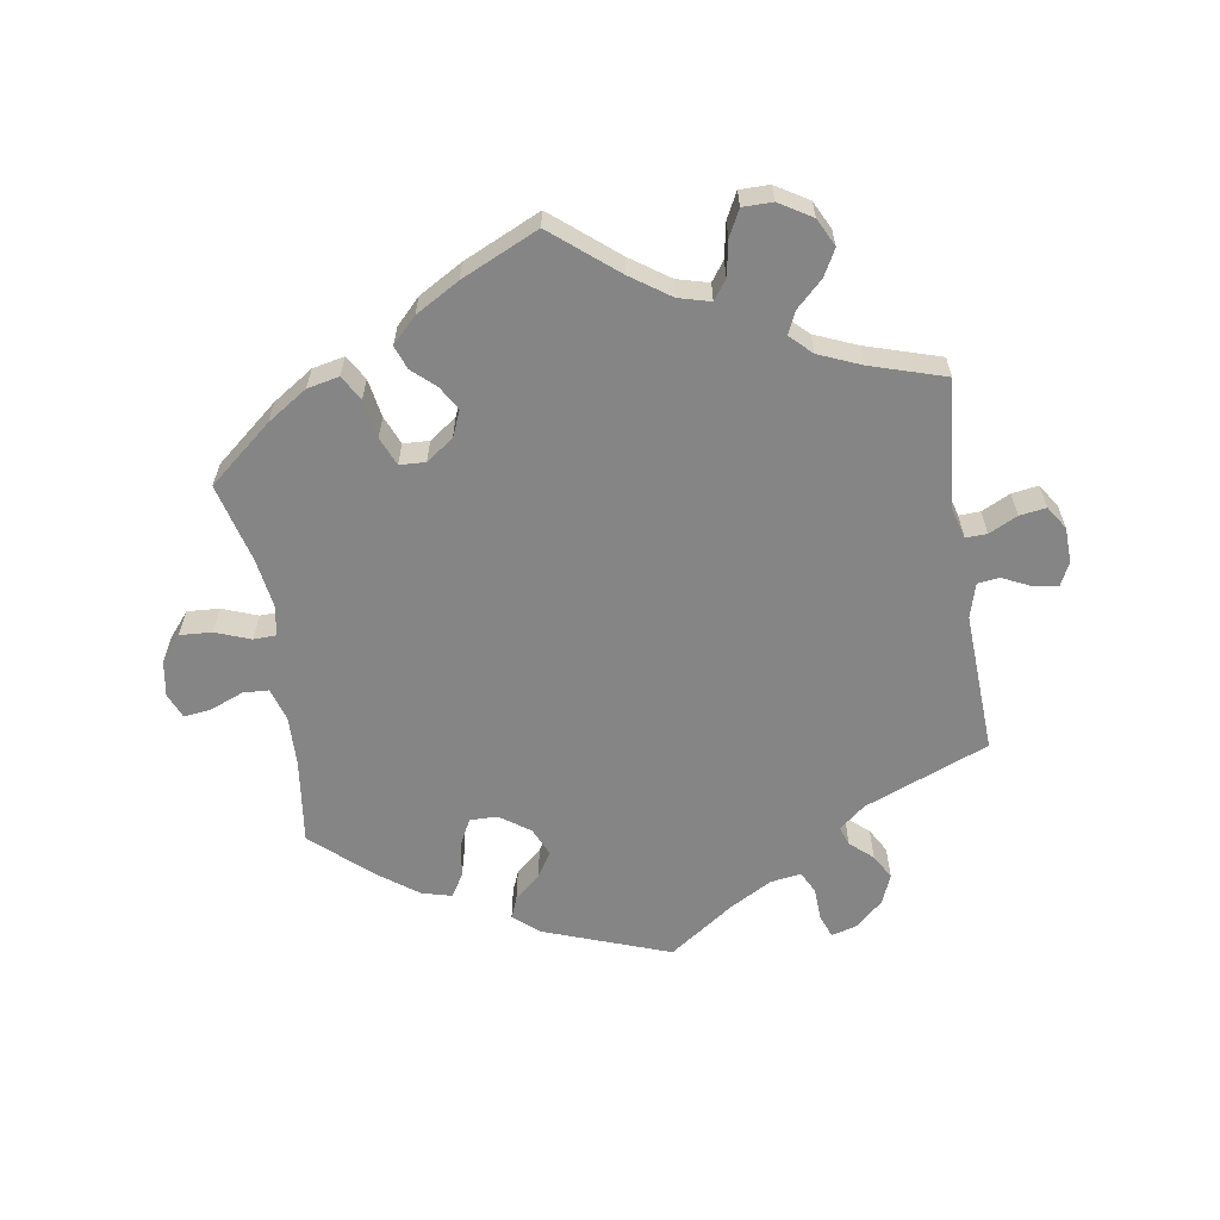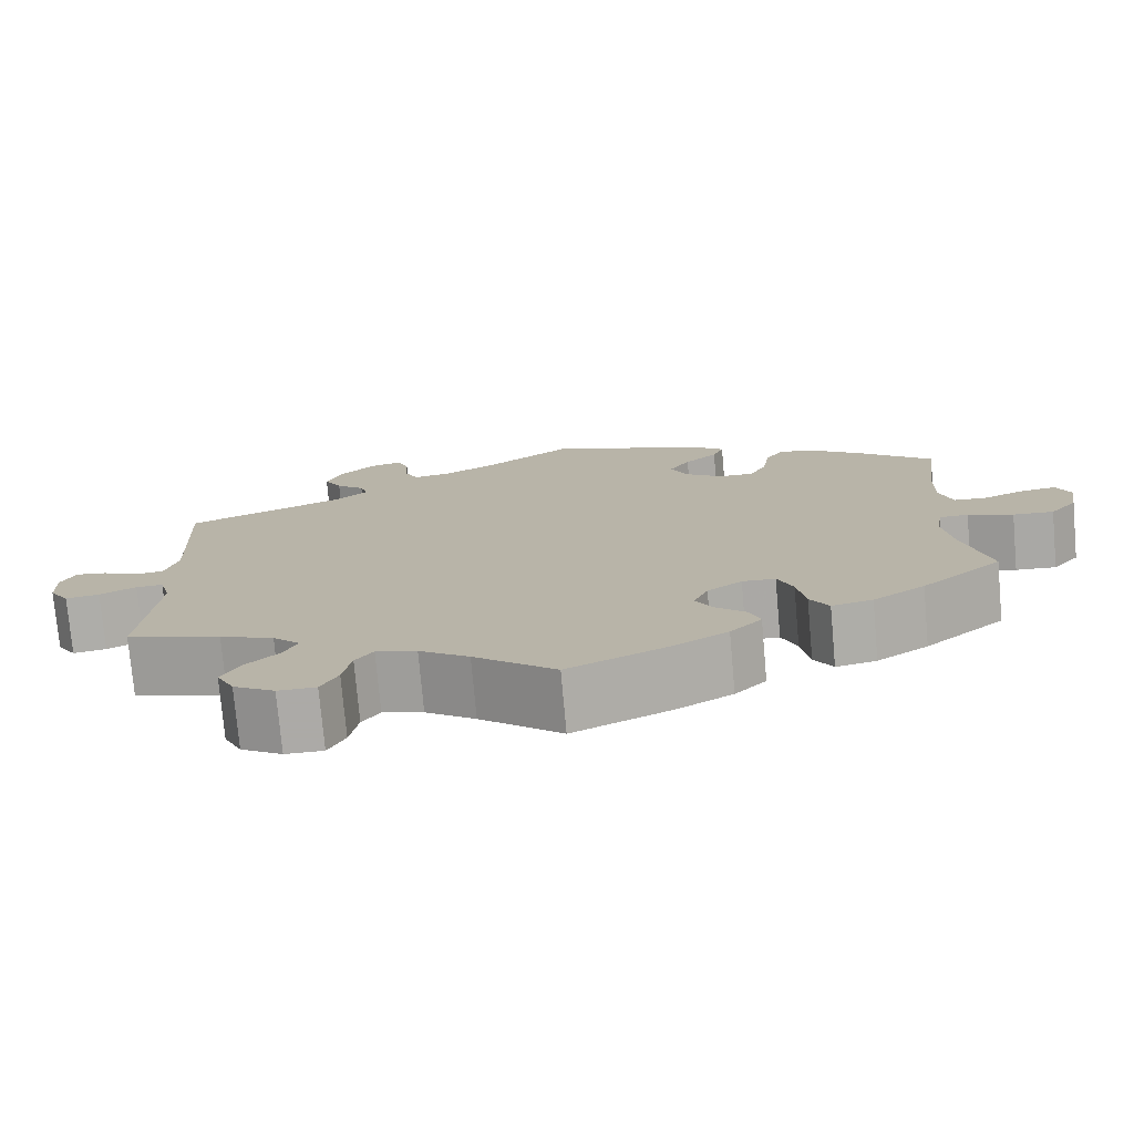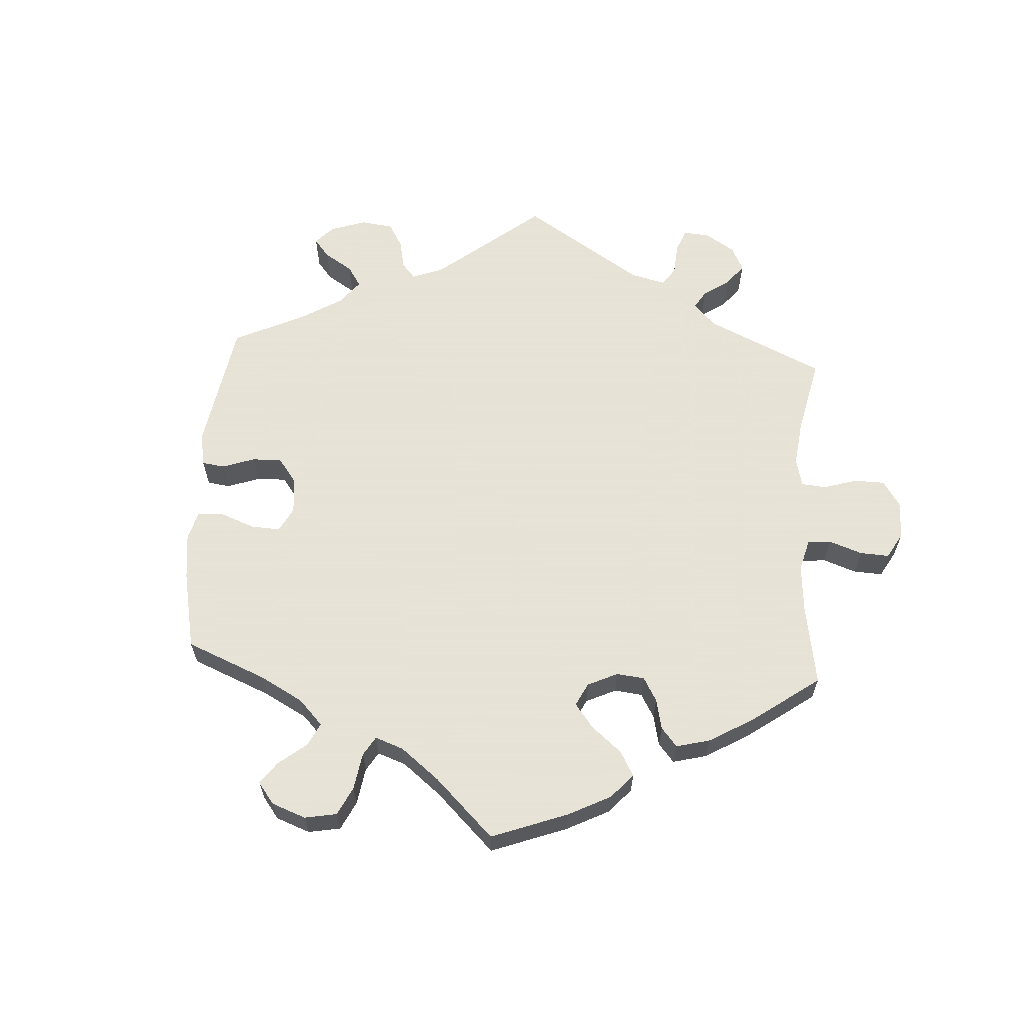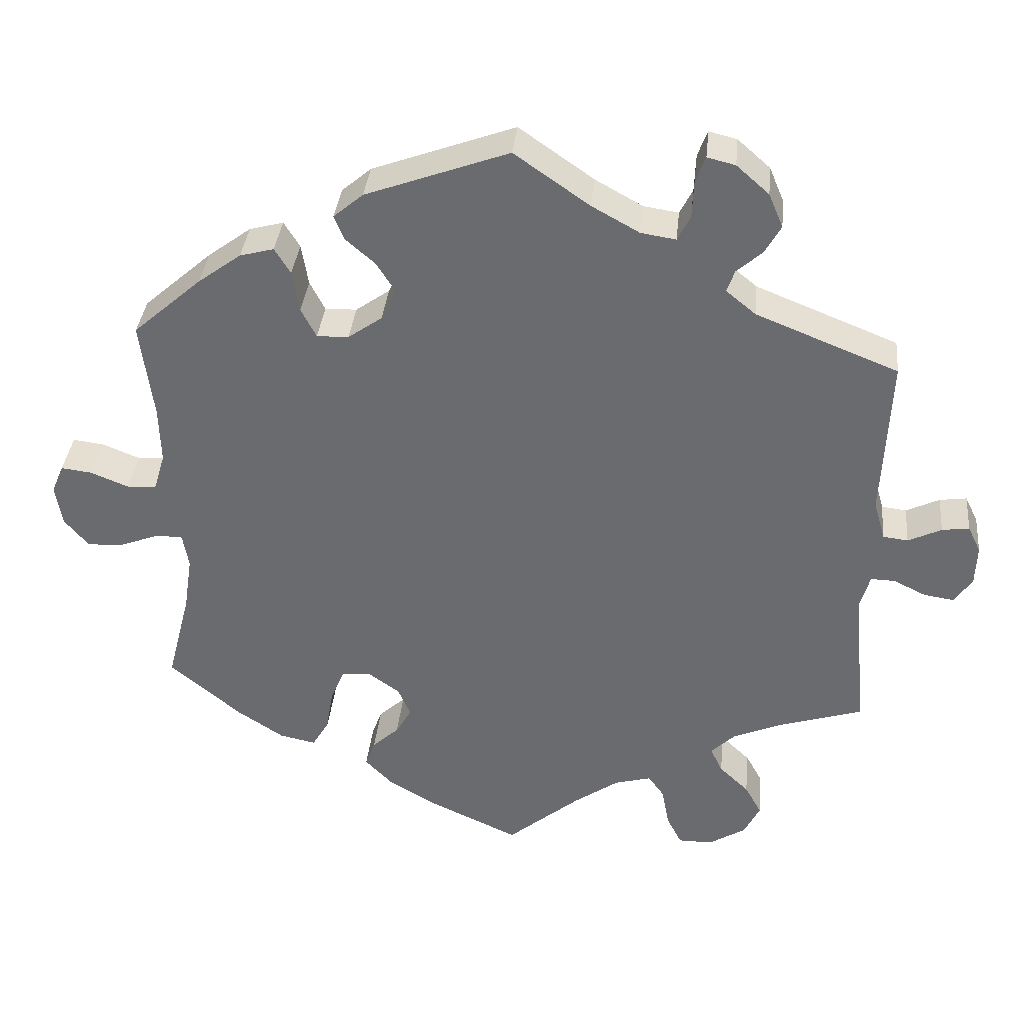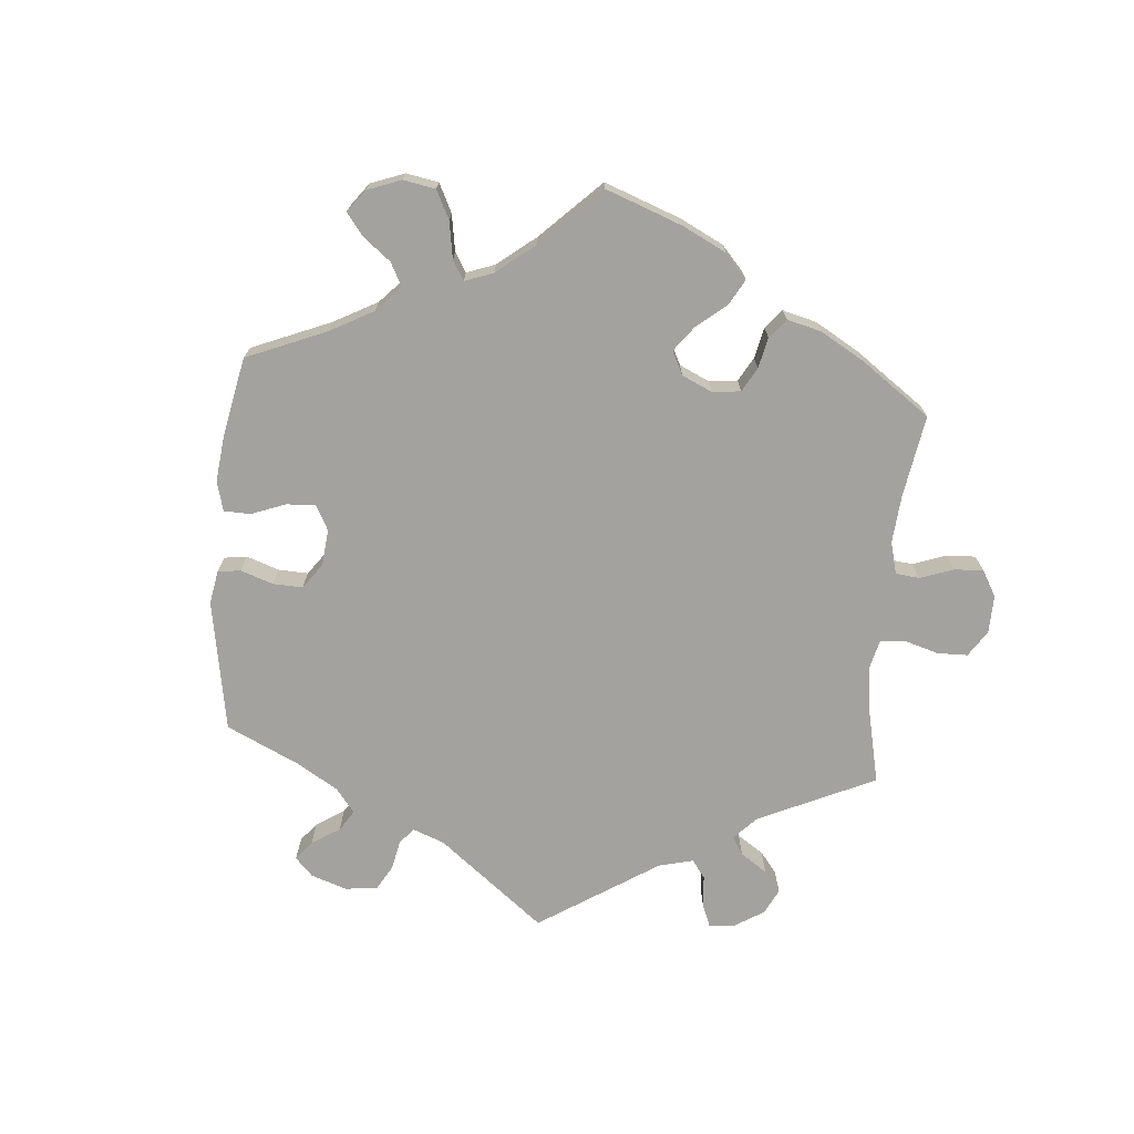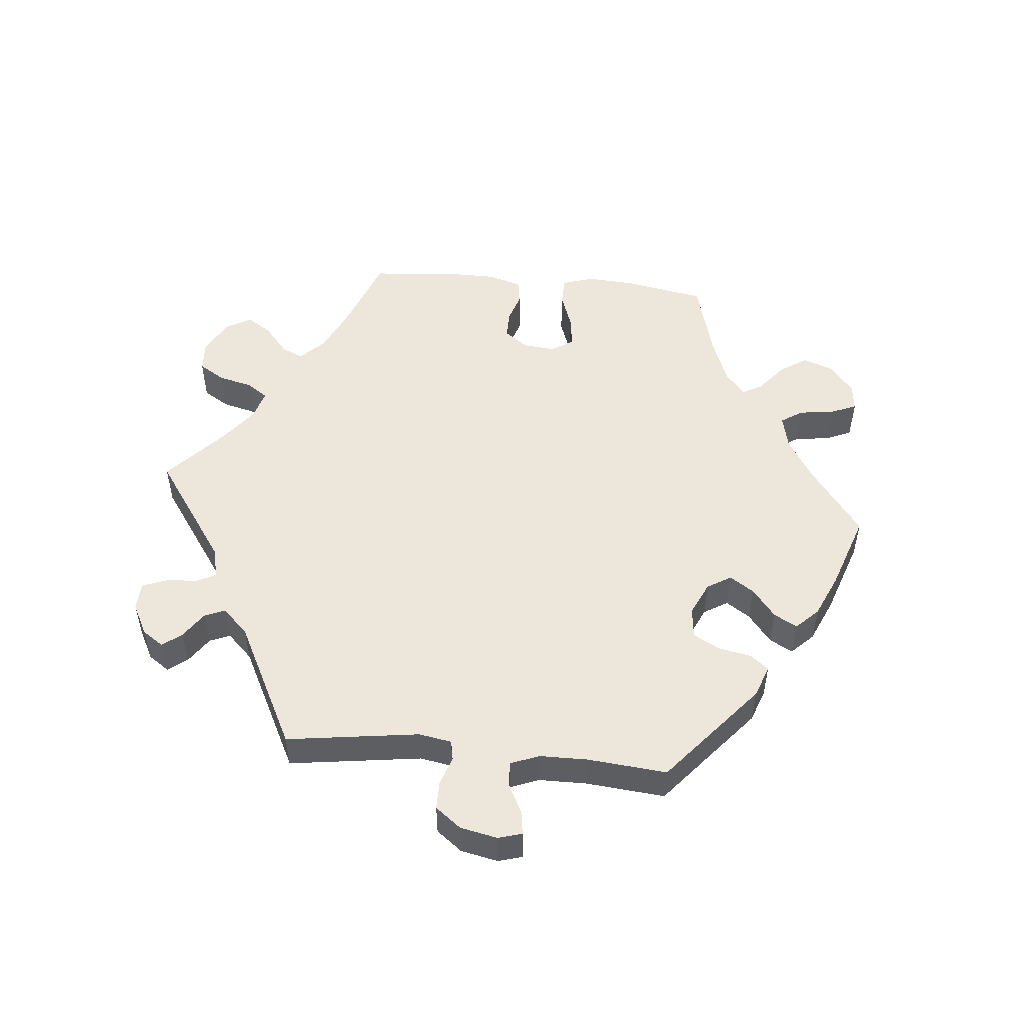
<metadata>
{"format":"obj","ext":"obj","renderer":"f3d","projection":"perspective","resolution":1024,"background":"white","views":[{"elev":-61.7,"azim":-170.9,"up":"+Y"},{"elev":-76.0,"azim":5.1,"up":"+Z"},{"elev":62.8,"azim":123.6,"up":"+Y"},{"elev":35.9,"azim":-174.3,"up":"+Z"},{"elev":-72.4,"azim":115.0,"up":"+Y"},{"elev":51.6,"azim":-24.2,"up":"+Y"}]}
</metadata>
<code>
v -0.483 0.07 -0.095
v -0.496 0.07 -0.049
v -0.528 0.07 -0.05
v -0.571 0.07 -0.071
v -0.611 0.07 -0.077
v -0.634 0.07 -0.042
v -0.636 0.07 0.011
v -0.619 0.07 0.046
v -0.583 0.07 0.041
v -0.539 0.07 0.02
v -0.506 0.07 0.024
v -0.491 0.07 0.076
v -0.501 0.07 0.289
v -0.313 0.07 0.364
v -0.274 0.07 0.396
v -0.284 0.07 0.425
v -0.318 0.07 0.455
v -0.339 0.07 0.492
v -0.32 0.07 0.537
v -0.277 0.07 0.575
v -0.24 0.07 0.584
v -0.227 0.07 0.55
v -0.225 0.07 0.5
v -0.208 0.07 0.467
v -0.162 0.07 0.474
v -0.099 0.07 0.509
v 0 0.07 0.578
v 0.189 0.07 0.509
v 0.228 0.07 0.476
v 0.215 0.07 0.444
v 0.176 0.07 0.41
v 0.152 0.07 0.372
v 0.171 0.07 0.329
v 0.216 0.07 0.297
v 0.258 0.07 0.296
v 0.278 0.07 0.335
v 0.287 0.07 0.39
v 0.308 0.07 0.424
v 0.353 0.07 0.412
v 0.41 0.07 0.37
v 0.501 0.07 0.29
v 0.484 0.07 0.161
v 0.482 0.07 0.086
v 0.497 0.07 0.036
v 0.536 0.07 0.034
v 0.586 0.07 0.054
v 0.627 0.07 0.059
v 0.643 0.07 0.021
v 0.634 0.07 -0.033
v 0.602 0.07 -0.071
v 0.554 0.07 -0.068
v 0.501 0.07 -0.048
v 0.467 0.07 -0.049
v 0.459 0.07 -0.094
v 0.47 0.07 -0.167
v 0.501 0.07 -0.288
v 0.406 0.07 -0.367
v 0.345 0.07 -0.407
v 0.297 0.07 -0.417
v 0.275 0.07 -0.38
v 0.265 0.07 -0.322
v 0.247 0.07 -0.279
v 0.208 0.07 -0.277
v 0.167 0.07 -0.306
v 0.15 0.07 -0.345
v 0.171 0.07 -0.381
v 0.206 0.07 -0.413
v 0.219 0.07 -0.448
v 0.182 0.07 -0.486
v 0.116 0.07 -0.524
v 0 0.07 -0.577
v -0.097 0.07 -0.497
v -0.156 0.07 -0.456
v -0.204 0.07 -0.443
v -0.225 0.07 -0.472
v -0.235 0.07 -0.525
v -0.255 0.07 -0.564
v -0.3 0.07 -0.564
v -0.349 0.07 -0.534
v -0.37 0.07 -0.492
v -0.348 0.07 -0.452
v -0.309 0.07 -0.415
v -0.293 0.07 -0.381
v -0.325 0.07 -0.35
v -0.389 0.07 -0.323
v -0.501 0.07 -0.288
v -0.483 0 -0.095
v -0.496 0 -0.049
v -0.528 0 -0.05
v -0.571 0 -0.071
v -0.611 0 -0.077
v -0.634 0 -0.042
v -0.636 0 0.011
v -0.619 0 0.046
v -0.583 0 0.041
v -0.539 0 0.02
v -0.506 0 0.024
v -0.491 0 0.076
v -0.501 0 0.289
v -0.313 0 0.364
v -0.274 0 0.396
v -0.284 0 0.425
v -0.318 0 0.455
v -0.339 0 0.492
v -0.32 0 0.537
v -0.277 0 0.575
v -0.24 0 0.584
v -0.227 0 0.55
v -0.225 0 0.5
v -0.208 0 0.467
v -0.162 0 0.474
v -0.099 0 0.509
v 0 0 0.578
v 0.189 0 0.509
v 0.228 0 0.476
v 0.215 0 0.444
v 0.176 0 0.41
v 0.152 0 0.372
v 0.171 0 0.329
v 0.216 0 0.297
v 0.258 0 0.296
v 0.278 0 0.335
v 0.287 0 0.39
v 0.308 0 0.424
v 0.353 0 0.412
v 0.41 0 0.37
v 0.501 0 0.29
v 0.484 0 0.161
v 0.482 0 0.086
v 0.497 0 0.036
v 0.536 0 0.034
v 0.586 0 0.054
v 0.627 0 0.059
v 0.643 0 0.021
v 0.634 0 -0.033
v 0.602 0 -0.071
v 0.554 0 -0.068
v 0.501 0 -0.048
v 0.467 0 -0.049
v 0.459 0 -0.094
v 0.47 0 -0.167
v 0.501 0 -0.288
v 0.406 0 -0.367
v 0.345 0 -0.407
v 0.297 0 -0.417
v 0.275 0 -0.38
v 0.265 0 -0.322
v 0.247 0 -0.279
v 0.208 0 -0.277
v 0.167 0 -0.306
v 0.15 0 -0.345
v 0.171 0 -0.381
v 0.206 0 -0.413
v 0.219 0 -0.448
v 0.182 0 -0.486
v 0.116 0 -0.524
v 0 0 -0.577
v -0.097 0 -0.497
v -0.156 0 -0.456
v -0.204 0 -0.443
v -0.225 0 -0.472
v -0.235 0 -0.525
v -0.255 0 -0.564
v -0.3 0 -0.564
v -0.349 0 -0.534
v -0.37 0 -0.492
v -0.348 0 -0.452
v -0.309 0 -0.415
v -0.293 0 -0.381
v -0.325 0 -0.35
v -0.389 0 -0.323
v -0.501 0 -0.288
f 85 86 1
f 84 85 1 2
f 83 84 2
f 79 80 81 82
f 79 82 83
f 78 79 83
f 75 76 77 78
f 74 75 78 83
f 73 74 83 2
f 69 70 71 72
f 69 72 73 2
f 66 67 68 69
f 65 66 69 2
f 58 59 60 61
f 58 61 62
f 55 56 57 58
f 54 55 58 62
f 53 54 62 63
f 49 50 51 52
f 49 52 53
f 48 49 53
f 45 46 47 48
f 44 45 48 53
f 43 44 53 63
f 39 40 41 42
f 36 37 38 39
f 35 36 39 42
f 34 35 42 43
f 28 29 30 31
f 26 27 28 31
f 25 26 31 32
f 24 25 32 33
f 20 21 22 23
f 20 23 24
f 19 20 24
f 16 17 18 19
f 15 16 19 24
f 12 13 14
f 11 12 14 15
f 7 8 9 10
f 5 6 7 10
f 3 4 5 10
f 2 3 10 11
f 64 65 2 11
f 34 43 63 64
f 24 33 34 64
f 11 15 24 64
f 87 172 171
f 88 87 171 170
f 88 170 169
f 168 167 166 165
f 169 168 165
f 169 165 164
f 164 163 162 161
f 169 164 161 160
f 88 169 160 159
f 158 157 156 155
f 88 159 158 155
f 155 154 153 152
f 88 155 152 151
f 147 146 145 144
f 148 147 144
f 144 143 142 141
f 148 144 141 140
f 149 148 140 139
f 138 137 136 135
f 139 138 135
f 139 135 134
f 134 133 132 131
f 139 134 131 130
f 149 139 130 129
f 128 127 126 125
f 125 124 123 122
f 128 125 122 121
f 129 128 121 120
f 117 116 115 114
f 117 114 113 112
f 118 117 112 111
f 119 118 111 110
f 109 108 107 106
f 110 109 106
f 110 106 105
f 105 104 103 102
f 110 105 102 101
f 100 99 98
f 101 100 98 97
f 96 95 94 93
f 96 93 92 91
f 96 91 90 89
f 97 96 89 88
f 97 88 151 150
f 150 149 129 120
f 150 120 119 110
f 150 110 101 97
f 1 87 88 2
f 2 88 89 3
f 3 89 90 4
f 4 90 91 5
f 5 91 92 6
f 6 92 93 7
f 7 93 94 8
f 8 94 95 9
f 9 95 96 10
f 10 96 97 11
f 11 97 98 12
f 12 98 99 13
f 13 99 100 14
f 14 100 101 15
f 15 101 102 16
f 16 102 103 17
f 17 103 104 18
f 18 104 105 19
f 19 105 106 20
f 20 106 107 21
f 21 107 108 22
f 22 108 109 23
f 23 109 110 24
f 24 110 111 25
f 25 111 112 26
f 26 112 113 27
f 27 113 114 28
f 28 114 115 29
f 29 115 116 30
f 30 116 117 31
f 31 117 118 32
f 32 118 119 33
f 33 119 120 34
f 34 120 121 35
f 35 121 122 36
f 36 122 123 37
f 37 123 124 38
f 38 124 125 39
f 39 125 126 40
f 40 126 127 41
f 41 127 128 42
f 42 128 129 43
f 43 129 130 44
f 44 130 131 45
f 45 131 132 46
f 46 132 133 47
f 47 133 134 48
f 48 134 135 49
f 49 135 136 50
f 50 136 137 51
f 51 137 138 52
f 52 138 139 53
f 53 139 140 54
f 54 140 141 55
f 55 141 142 56
f 56 142 143 57
f 57 143 144 58
f 58 144 145 59
f 59 145 146 60
f 60 146 147 61
f 61 147 148 62
f 62 148 149 63
f 63 149 150 64
f 64 150 151 65
f 65 151 152 66
f 66 152 153 67
f 67 153 154 68
f 68 154 155 69
f 69 155 156 70
f 70 156 157 71
f 71 157 158 72
f 72 158 159 73
f 73 159 160 74
f 74 160 161 75
f 75 161 162 76
f 76 162 163 77
f 77 163 164 78
f 78 164 165 79
f 79 165 166 80
f 80 166 167 81
f 81 167 168 82
f 82 168 169 83
f 83 169 170 84
f 84 170 171 85
f 85 171 172 86
f 86 172 87 1

</code>
